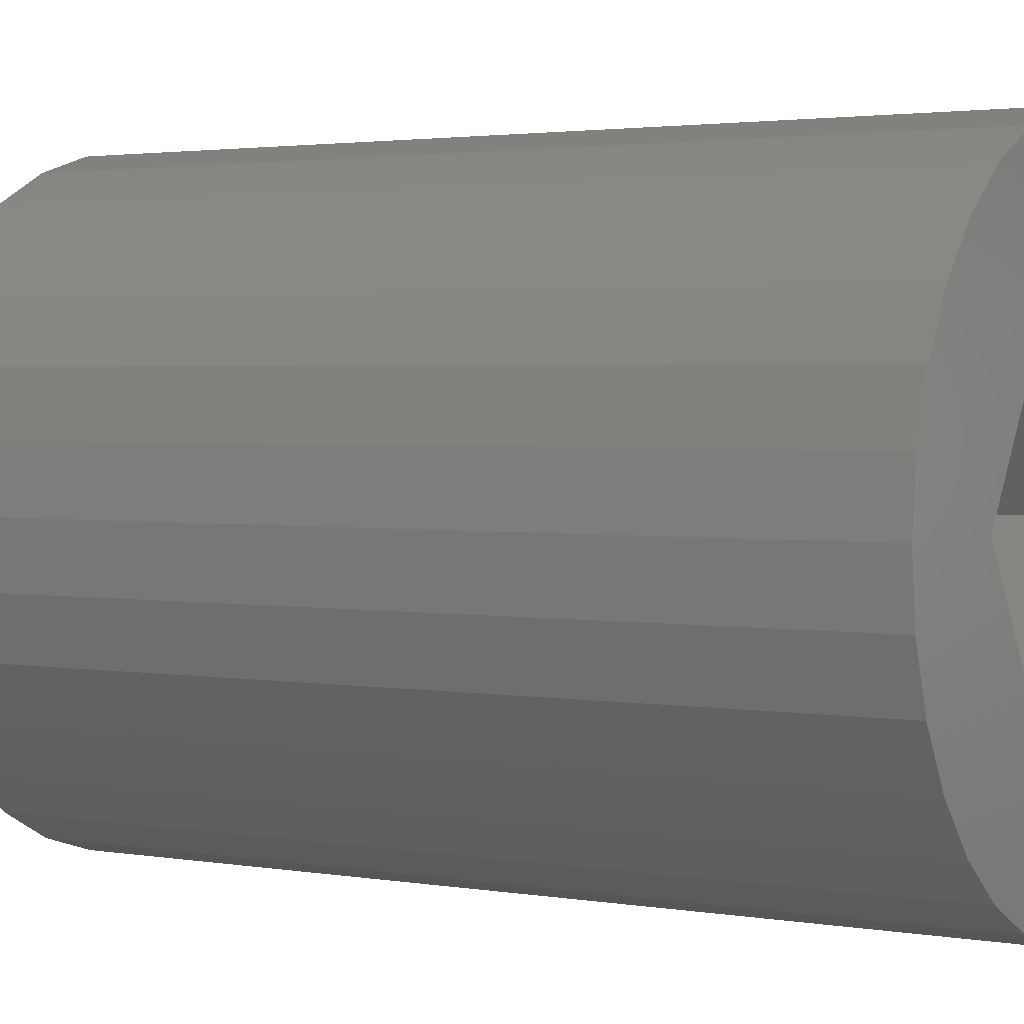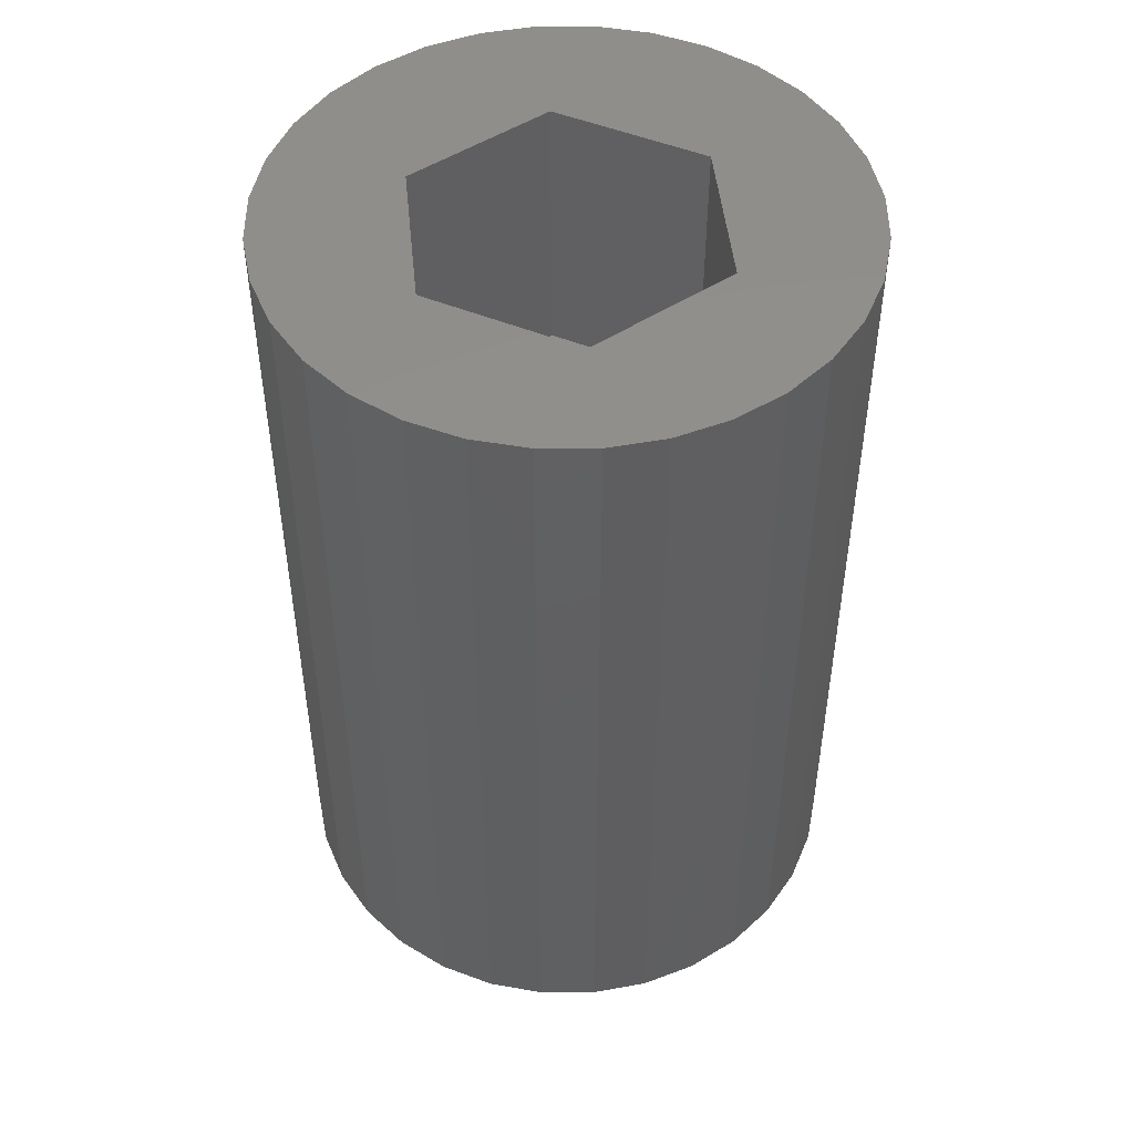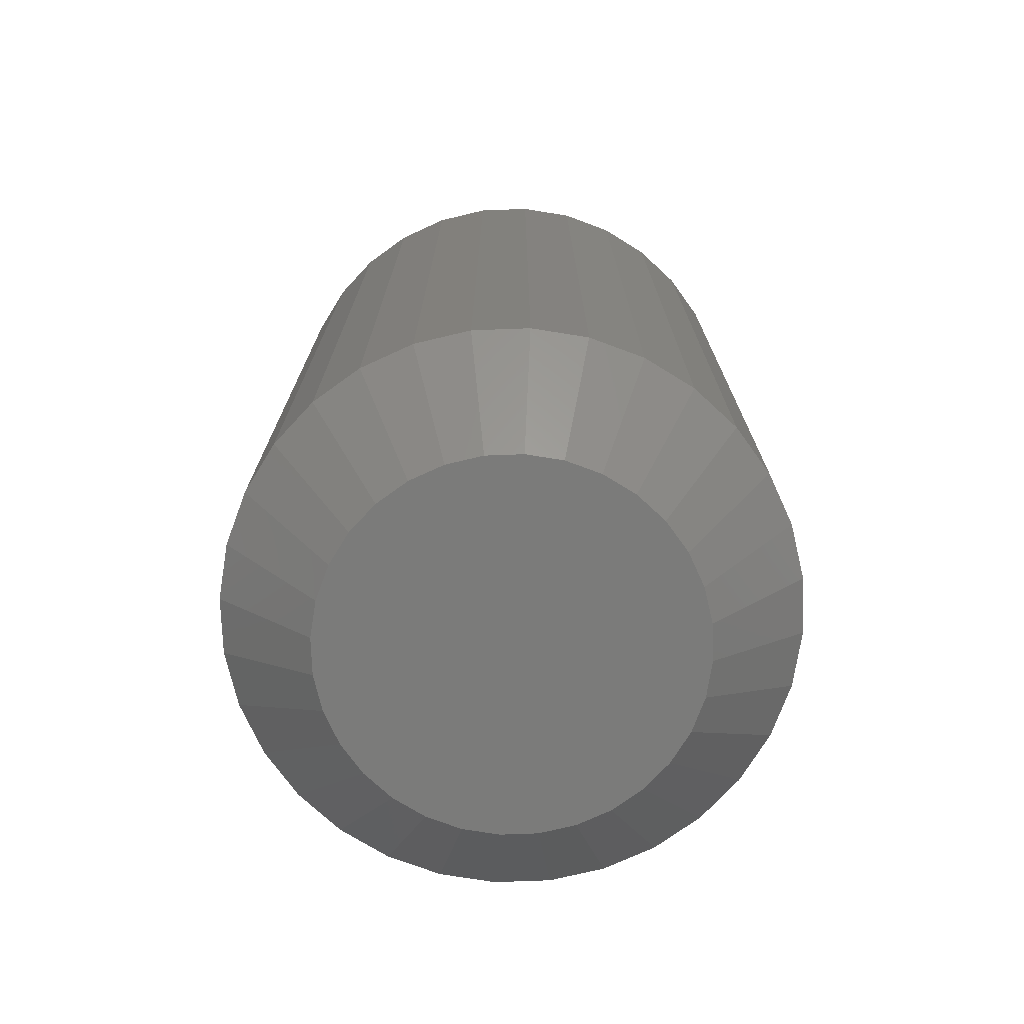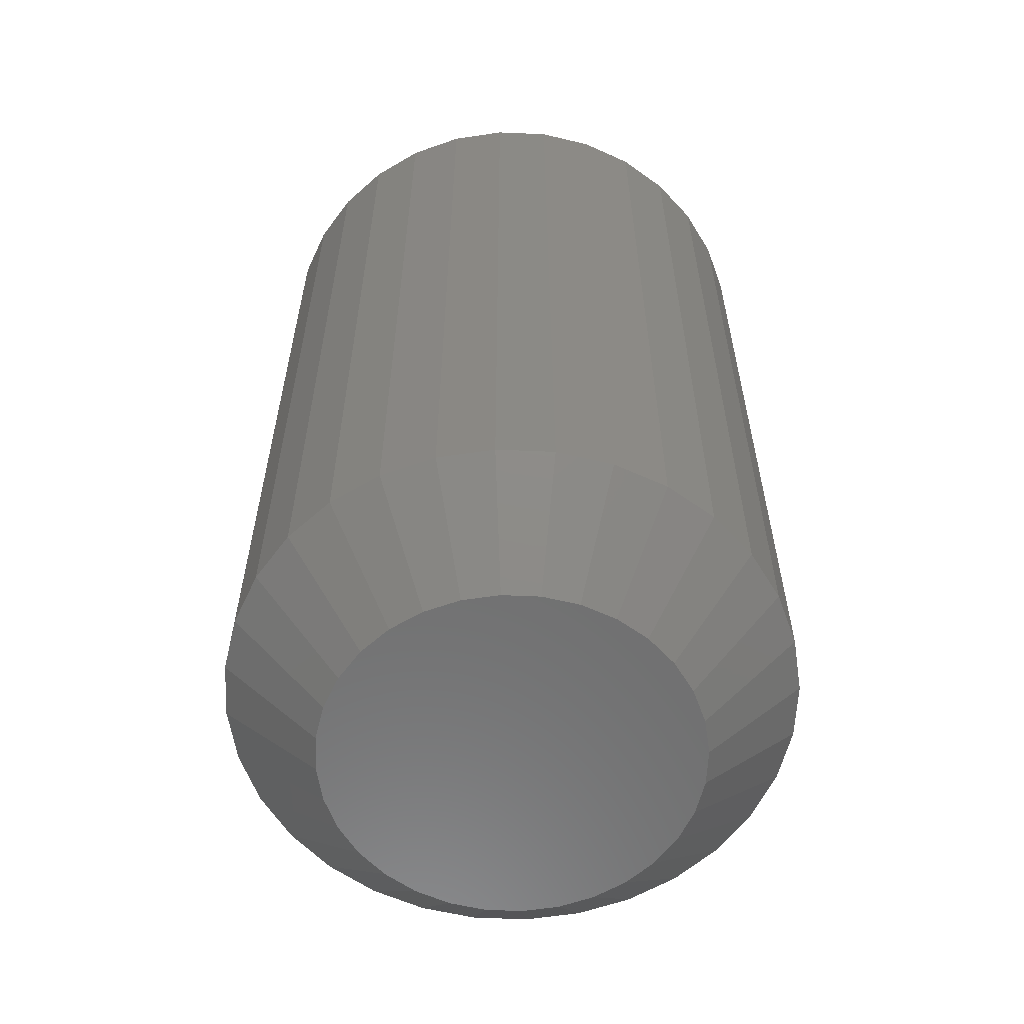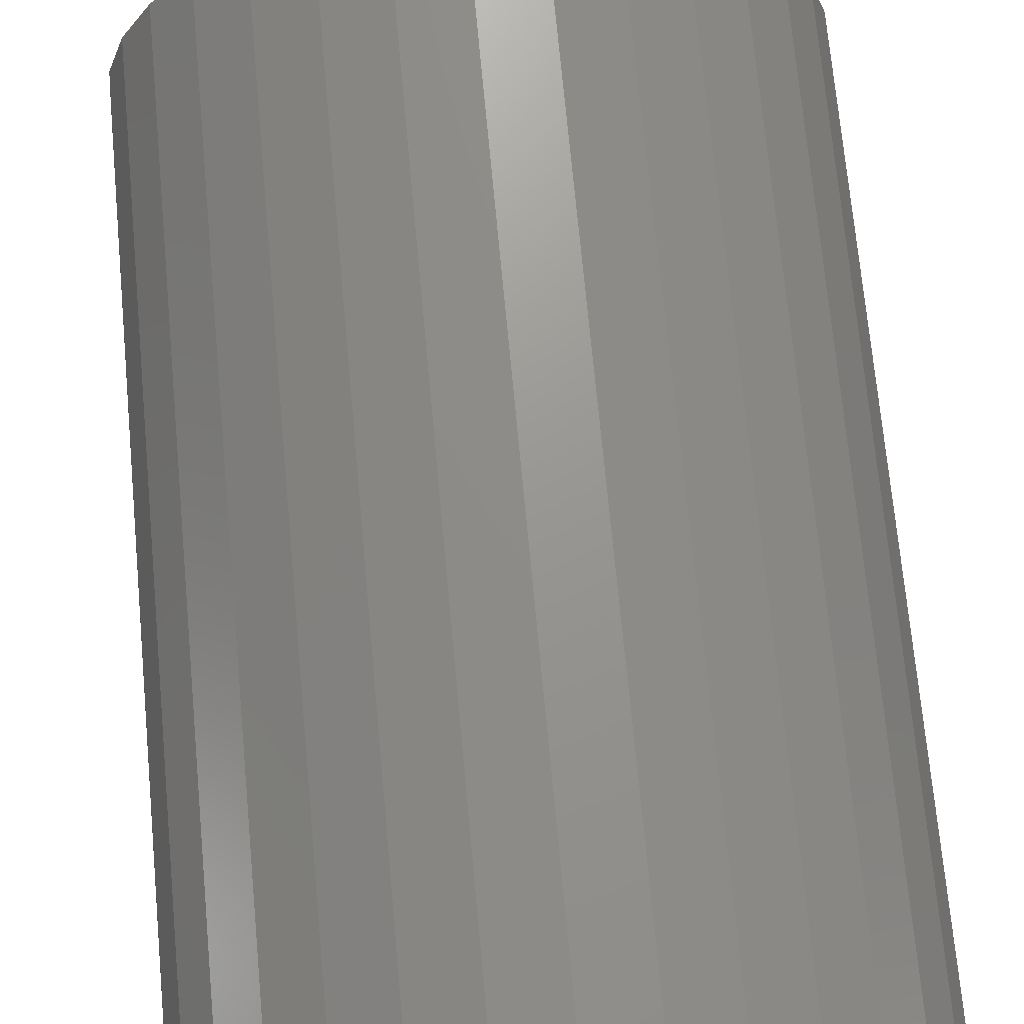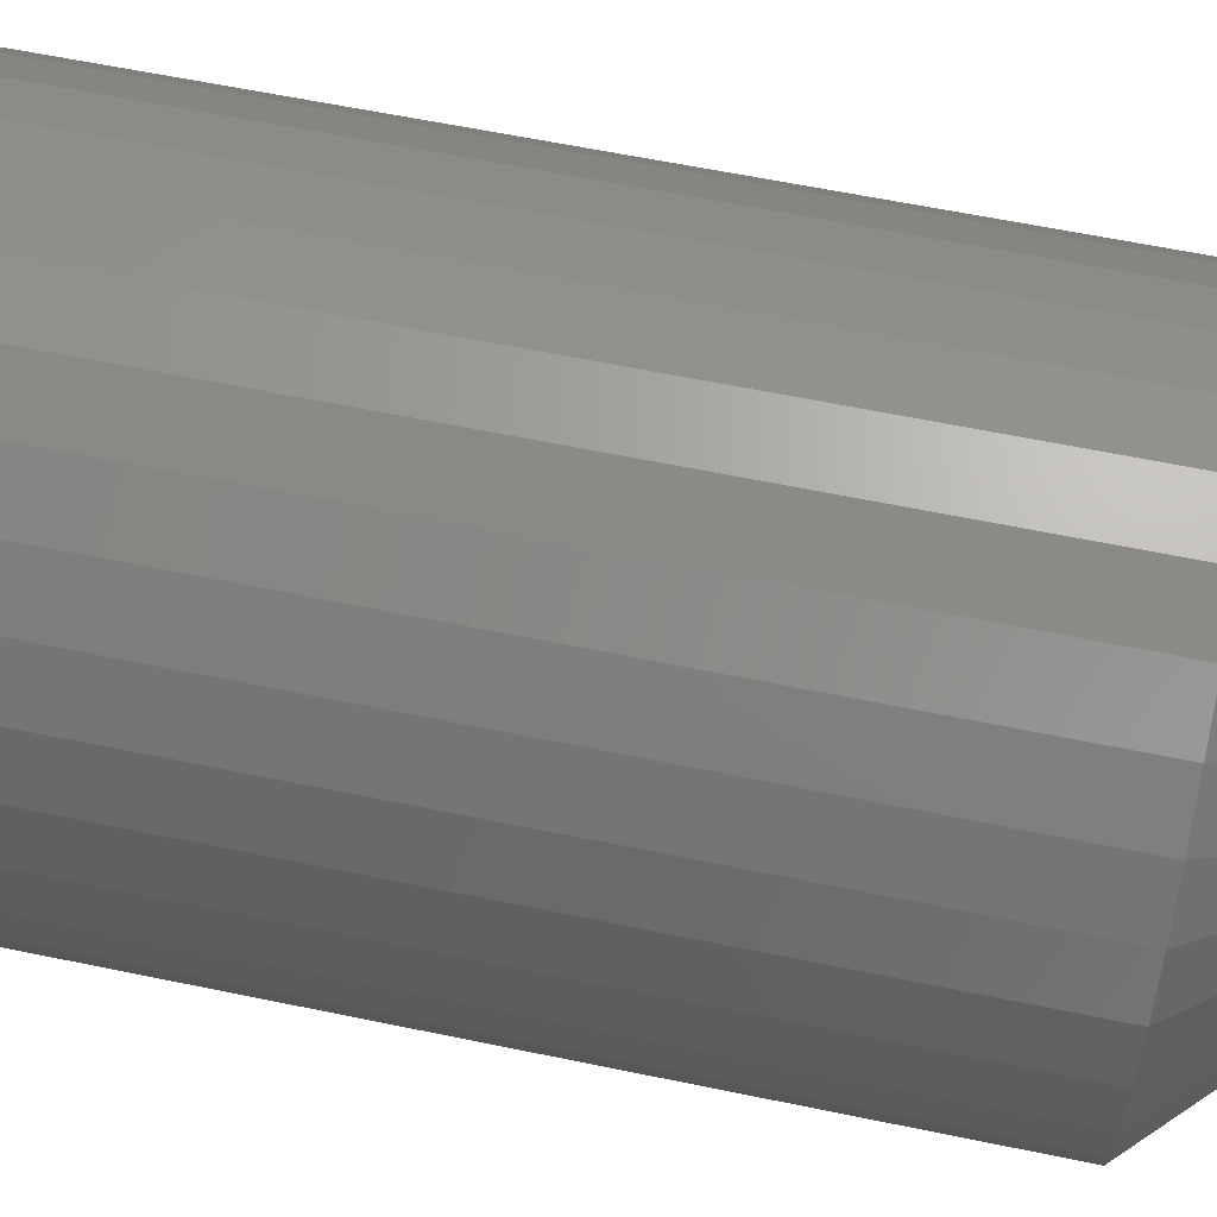
<metadata>
{"format":"stl","ext":"stl","renderer":"f3d","projection":"perspective","resolution":1024,"background":"white","views":[{"elev":2.2,"azim":-57.5,"up":"+Y"},{"elev":48.7,"azim":-95.8,"up":"+Z"},{"elev":-74.1,"azim":41.5,"up":"+Z"},{"elev":-59.5,"azim":115.6,"up":"+Z"},{"elev":71.2,"azim":-5.3,"up":"+Y"},{"elev":60.6,"azim":102.0,"up":"+Y"}]}
</metadata>
<code>
# stl→obj: 108 verts, 212 faces
v 0.002385 0.1508 0
v 0.03181 0.1479 0
v -0.02704 0.1479 0
v -0.05533 0.1393 0
v 0.0601 0.1393 0
v 0.03181 -0.1479 0
v -0.02704 -0.1479 0
v 0.0601 -0.1393 0
v 0.002385 -0.1508 0
v -0.05533 -0.1393 0
v -0.08141 -0.1254 0
v 0.08618 -0.1254 0
v -0.1043 -0.1066 0
v 0.109 -0.1066 0
v -0.123 -0.08379 0
v 0.1278 -0.08379 0
v -0.137 -0.05772 0
v 0.1417 -0.05772 0
v -0.1455 -0.02942 0
v 0.1503 -0.02942 0
v -0.1484 -6.723e-17 0
v 0.1532 -5.566e-17 0
v -0.1455 0.02942 0
v 0.1503 0.02942 0
v -0.137 0.05772 0
v 0.1417 0.05772 0
v -0.123 0.08379 0
v 0.1278 0.08379 0
v -0.1043 0.1066 0
v 0.109 0.1066 0
v -0.08141 0.1254 0
v 0.08618 0.1254 0
v 0.2313 -4.628e-16 0.07812
v 0.2313 0 0.75
v 0.2269 -0.04467 0.07812
v 0.2269 -0.04467 0.75
v 0.2139 -0.08761 0.07812
v 0.2139 -0.08761 0.75
v 0.1927 -0.1272 0.07812
v 0.1927 -0.1272 0.75
v 0.1643 -0.1619 0.07812
v 0.1643 -0.1619 0.75
v 0.1296 -0.1904 0.07812
v 0.1296 -0.1904 0.75
v 0.09 -0.2115 0.07812
v 0.09 -0.2115 0.75
v 0.04705 -0.2245 0.07812
v 0.04705 -0.2245 0.75
v 0.002385 -0.2289 0.07812
v 0.002385 -0.2289 0.75
v -0.04228 -0.2245 0.07812
v -0.04228 -0.2245 0.75
v -0.08523 -0.2115 0.07812
v -0.08523 -0.2115 0.75
v -0.1248 -0.1904 0.07812
v -0.1248 -0.1904 0.75
v -0.1595 -0.1619 0.07812
v -0.1595 -0.1619 0.75
v -0.188 -0.1272 0.07812
v -0.188 -0.1272 0.75
v -0.2091 -0.08761 0.07812
v -0.2091 -0.08761 0.75
v -0.2222 -0.04467 0.07812
v -0.2222 -0.04467 0.75
v -0.2266 2.804e-17 0.07812
v -0.2266 2.804e-17 0.75
v -0.2222 0.04467 0.07812
v -0.2222 0.04467 0.75
v -0.2091 0.08761 0.07812
v -0.2091 0.08761 0.75
v -0.188 0.1272 0.07812
v -0.188 0.1272 0.75
v -0.1595 0.1619 0.07812
v -0.1595 0.1619 0.75
v -0.1248 0.1904 0.07812
v -0.1248 0.1904 0.75
v -0.08523 0.2115 0.07812
v -0.08523 0.2115 0.75
v -0.04228 0.2245 0.07812
v -0.04228 0.2245 0.75
v 0.002385 0.2289 0.07812
v 0.002385 0.2289 0.75
v 0.04705 0.2245 0.07812
v 0.04705 0.2245 0.75
v 0.09 0.2115 0.07812
v 0.09 0.2115 0.75
v 0.1296 0.1904 0.07812
v 0.1296 0.1904 0.75
v 0.1643 0.1619 0.07812
v 0.1643 0.1619 0.75
v 0.1927 0.1272 0.07812
v 0.1927 0.1272 0.75
v 0.2139 0.08761 0.07812
v 0.2139 0.08761 0.75
v 0.2269 0.04467 0.07812
v 0.2269 0.04467 0.75
v -0.06768 0.1113 0.75
v 0.05987 0.1113 0.75
v -0.1328 0 0.75
v -0.06768 -0.1113 0.75
v 0.05987 -0.1113 0.75
v 0.125 -1.388e-17 0.75
v -0.06768 0.1113 0.5234
v -0.1328 0 0.5234
v 0.05987 0.1113 0.5234
v 0.125 1.388e-17 0.5234
v 0.05987 -0.1113 0.5234
v -0.06768 -0.1113 0.5234
f 1 2 3
f 4 3 2
f 5 4 2
f 6 7 8
f 9 7 6
f 7 10 8
f 8 10 11
f 8 11 12
f 12 11 13
f 12 13 14
f 14 13 15
f 14 15 16
f 16 15 17
f 16 17 18
f 18 17 19
f 18 19 20
f 20 19 21
f 20 21 22
f 22 21 23
f 22 23 24
f 24 23 25
f 24 25 26
f 26 25 27
f 26 27 28
f 28 27 29
f 28 29 30
f 30 29 31
f 30 31 32
f 32 31 4
f 32 4 5
f 33 34 35
f 35 34 36
f 35 36 37
f 37 36 38
f 37 38 39
f 39 38 40
f 39 40 41
f 41 40 42
f 41 42 43
f 43 42 44
f 43 44 45
f 45 44 46
f 45 46 47
f 47 46 48
f 47 48 49
f 49 48 50
f 49 50 51
f 51 50 52
f 51 52 53
f 53 52 54
f 53 54 55
f 55 54 56
f 55 56 57
f 57 56 58
f 57 58 59
f 59 58 60
f 59 60 61
f 61 60 62
f 61 62 63
f 63 62 64
f 63 64 65
f 65 64 66
f 65 66 67
f 67 66 68
f 67 68 69
f 69 68 70
f 69 70 71
f 71 70 72
f 71 72 73
f 73 72 74
f 73 74 75
f 75 74 76
f 75 76 77
f 77 76 78
f 77 78 79
f 79 78 80
f 79 80 81
f 81 80 82
f 81 82 83
f 83 82 84
f 83 84 85
f 85 84 86
f 85 86 87
f 87 86 88
f 87 88 89
f 89 88 90
f 89 90 91
f 91 90 92
f 91 92 93
f 93 92 94
f 93 94 95
f 95 94 96
f 95 96 33
f 33 96 34
f 81 2 1
f 1 79 81
f 32 87 30
f 30 87 89
f 30 89 28
f 28 89 91
f 28 91 26
f 26 91 93
f 26 93 24
f 24 93 95
f 24 95 22
f 22 95 33
f 75 31 73
f 73 31 29
f 73 29 71
f 71 29 27
f 71 27 69
f 69 27 25
f 69 25 67
f 67 25 23
f 67 23 65
f 65 23 21
f 87 32 85
f 85 32 5
f 85 5 83
f 83 5 2
f 83 2 81
f 31 75 4
f 4 75 77
f 4 77 3
f 3 77 79
f 3 79 1
f 49 7 9
f 9 47 49
f 11 55 13
f 13 55 57
f 13 57 15
f 15 57 59
f 15 59 17
f 17 59 61
f 17 61 19
f 19 61 63
f 19 63 21
f 21 63 65
f 43 12 41
f 41 12 14
f 41 14 39
f 39 14 16
f 39 16 37
f 37 16 18
f 37 18 35
f 35 18 20
f 35 20 33
f 33 20 22
f 55 11 53
f 53 11 10
f 53 10 51
f 51 10 7
f 51 7 49
f 12 43 8
f 8 43 45
f 8 45 6
f 6 45 47
f 6 47 9
f 97 98 86
f 97 86 84
f 97 84 82
f 97 82 80
f 97 80 78
f 97 78 76
f 97 76 74
f 97 74 72
f 97 72 70
f 97 70 99
f 99 70 68
f 99 68 66
f 99 66 64
f 99 64 100
f 100 64 62
f 100 62 60
f 100 60 58
f 100 58 56
f 100 56 54
f 100 54 52
f 100 52 50
f 100 50 48
f 100 48 46
f 100 46 101
f 101 46 44
f 101 44 42
f 101 42 40
f 101 40 38
f 101 38 36
f 101 36 34
f 101 34 102
f 102 34 96
f 102 96 94
f 102 94 92
f 102 92 98
f 98 92 90
f 98 90 88
f 98 88 86
f 97 99 103
f 103 99 104
f 98 97 105
f 105 97 103
f 102 98 106
f 106 98 105
f 101 102 107
f 107 102 106
f 100 101 108
f 108 101 107
f 99 100 104
f 104 100 108
f 105 103 106
f 106 103 104
f 106 104 107
f 107 104 108

</code>
